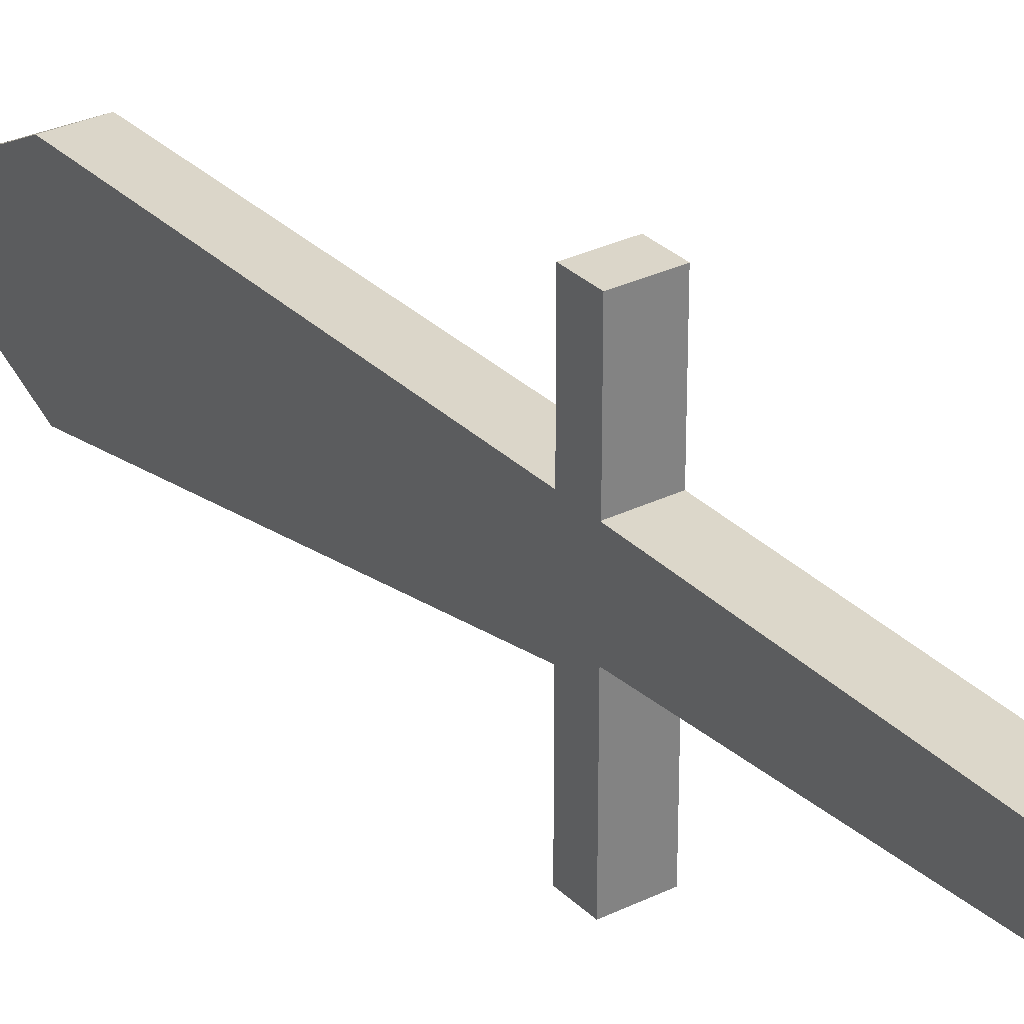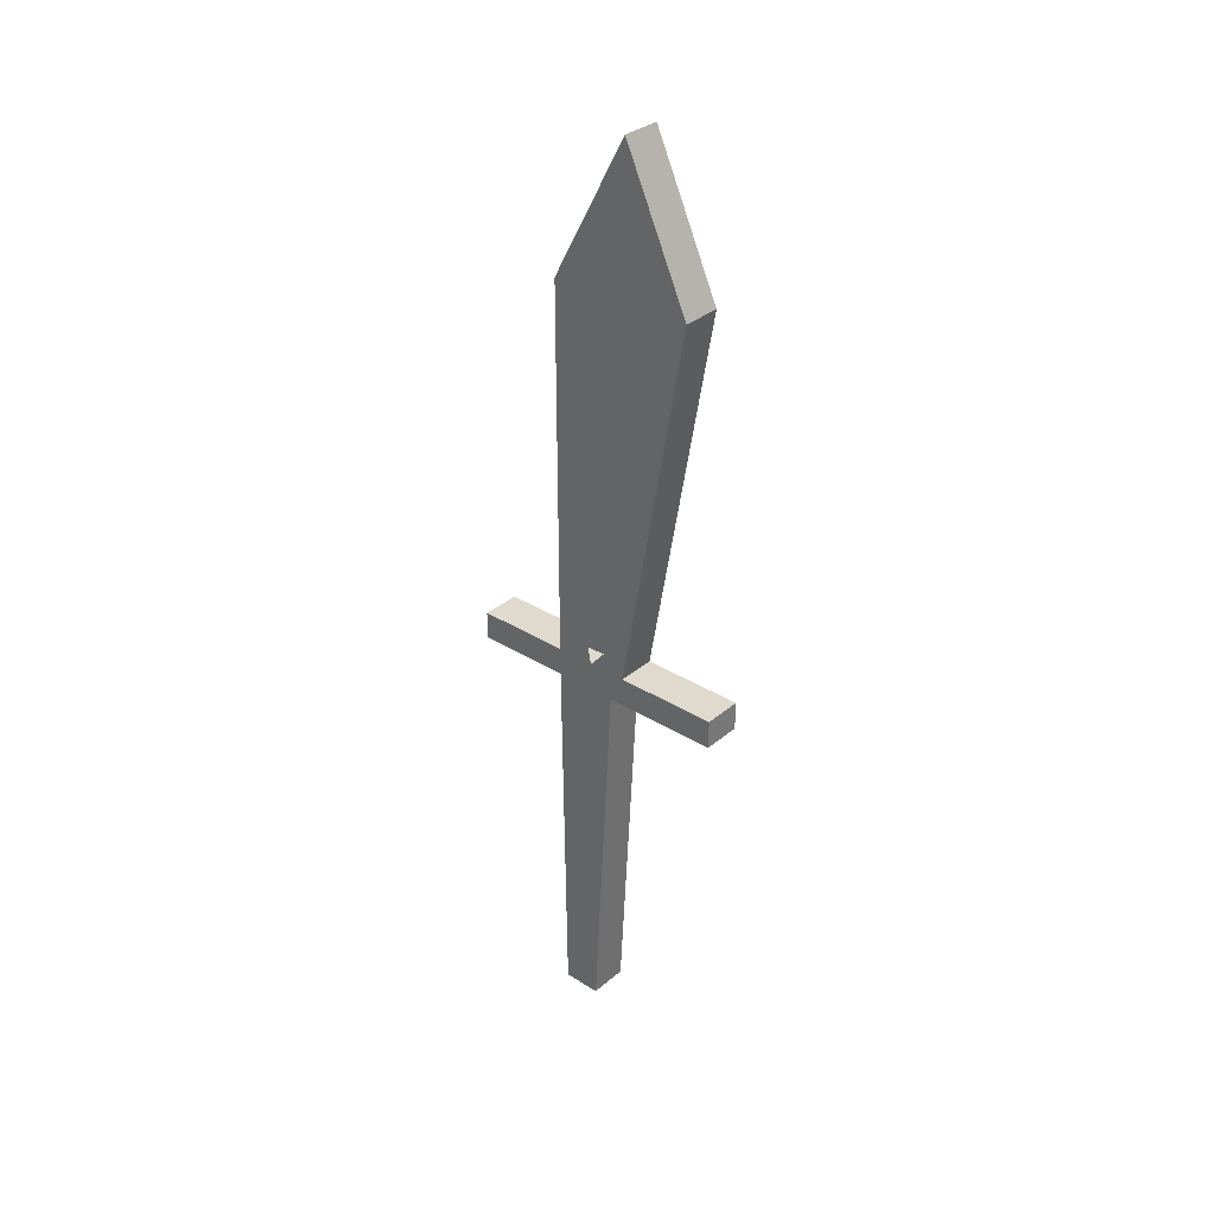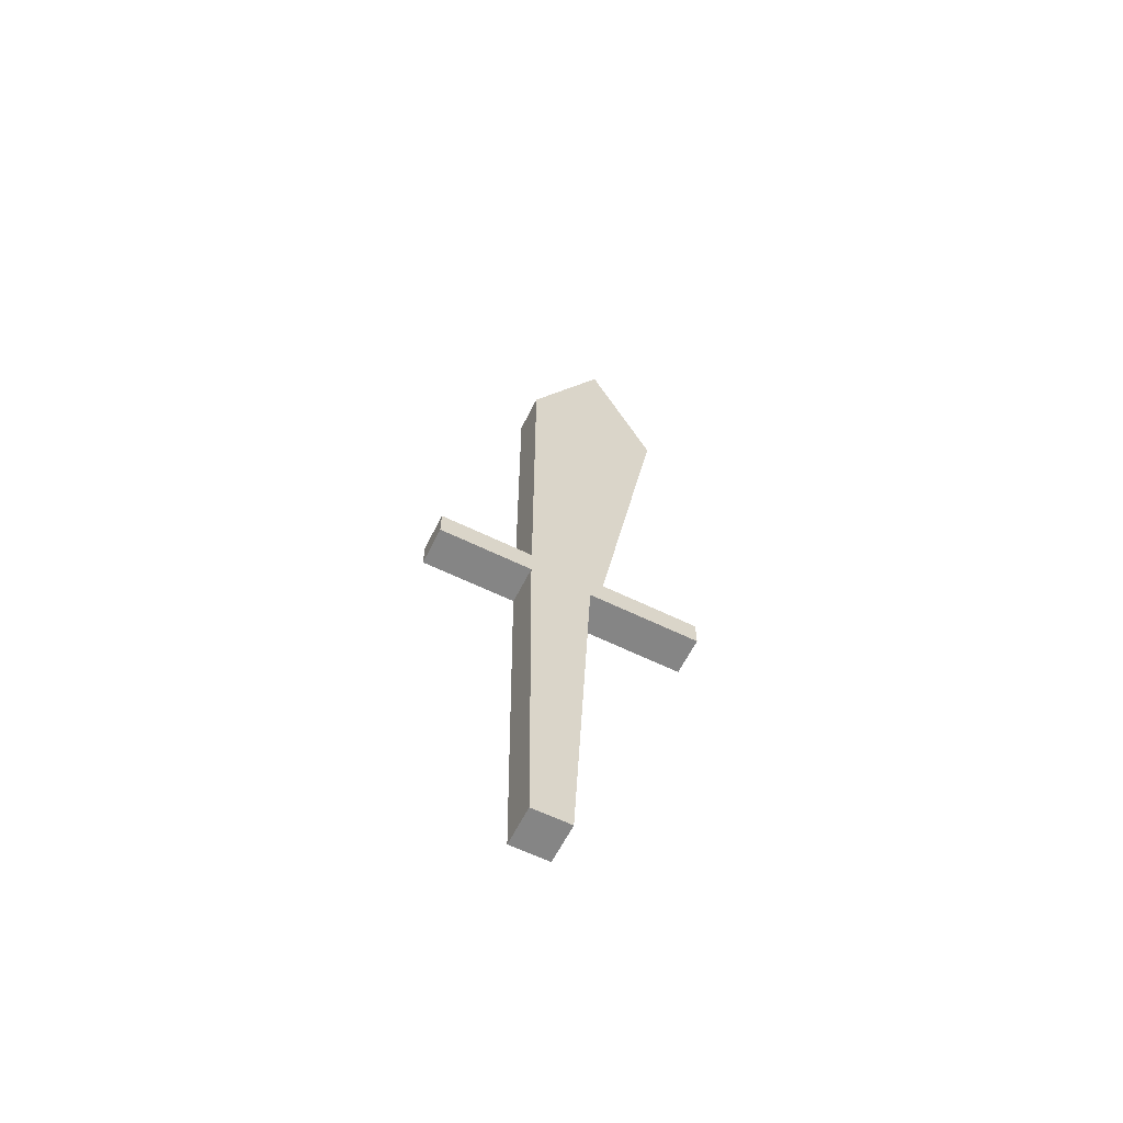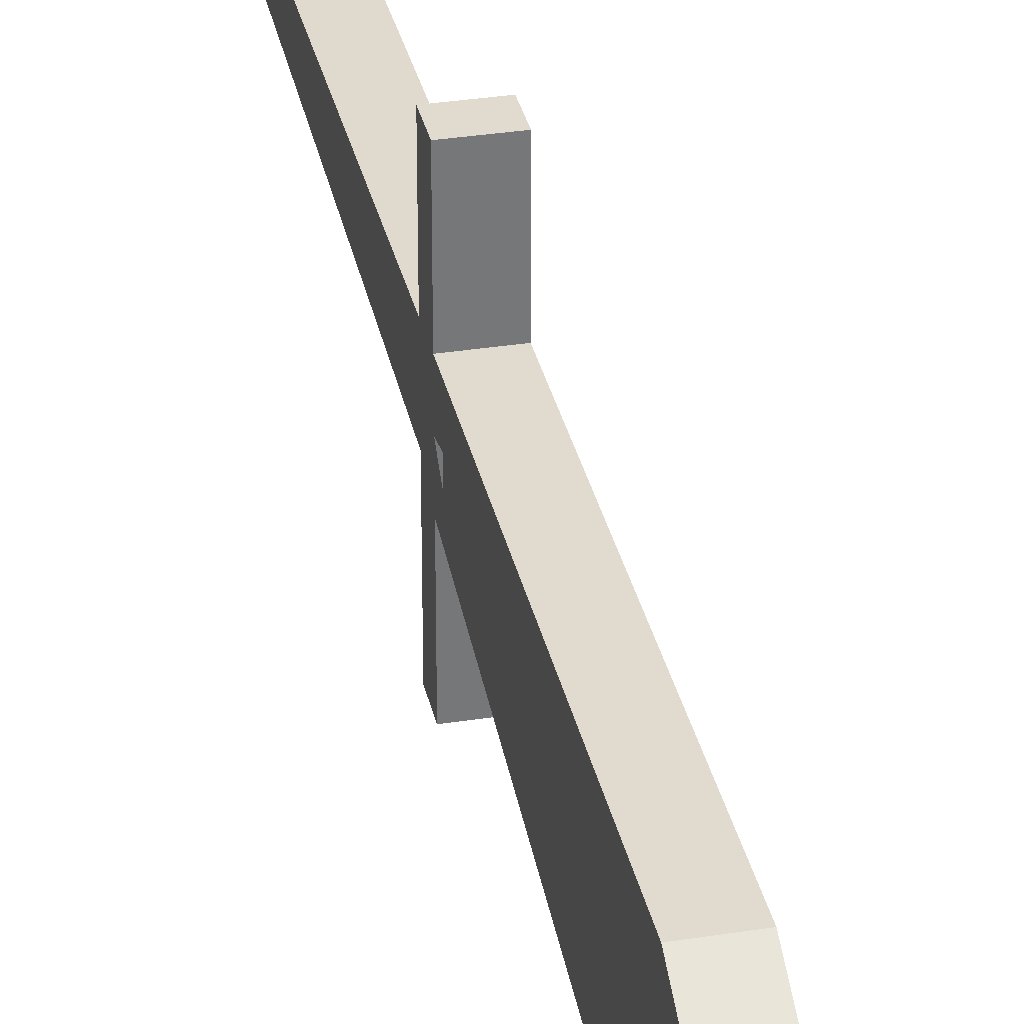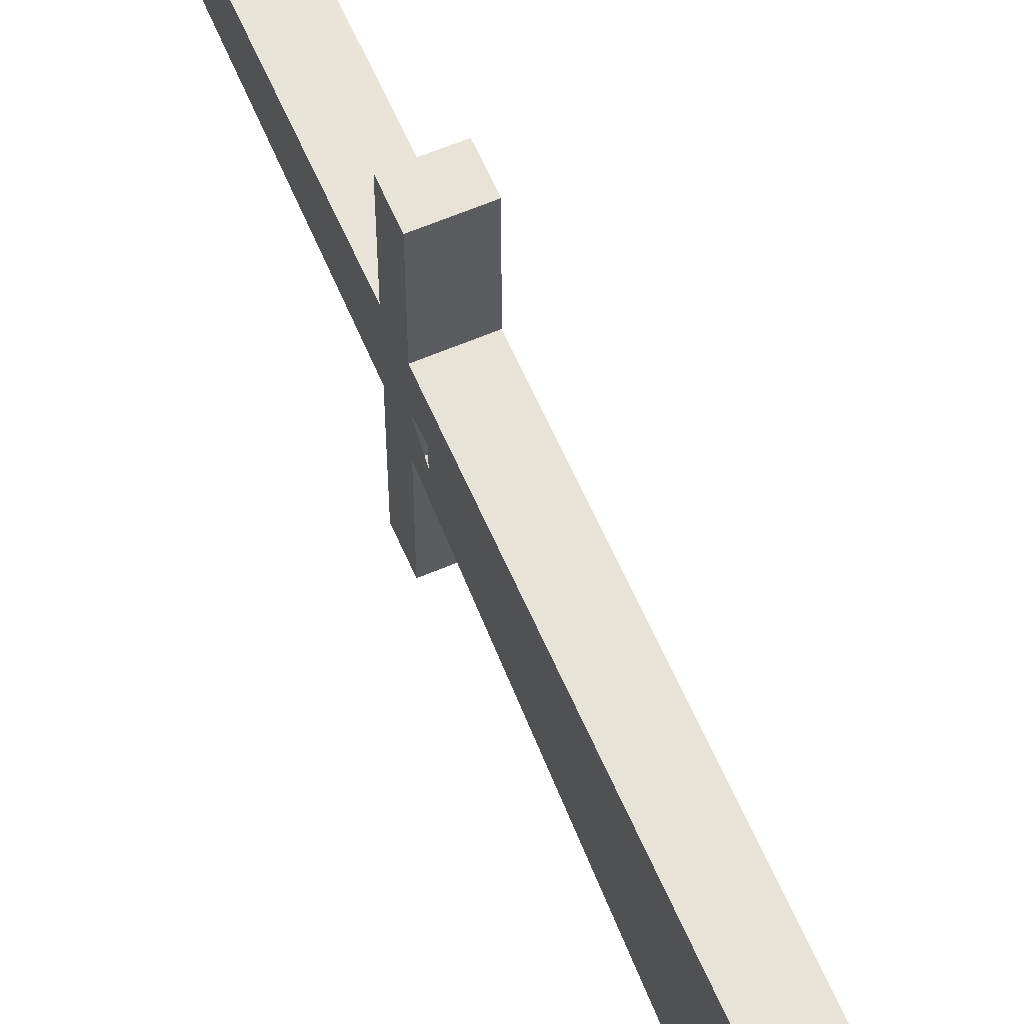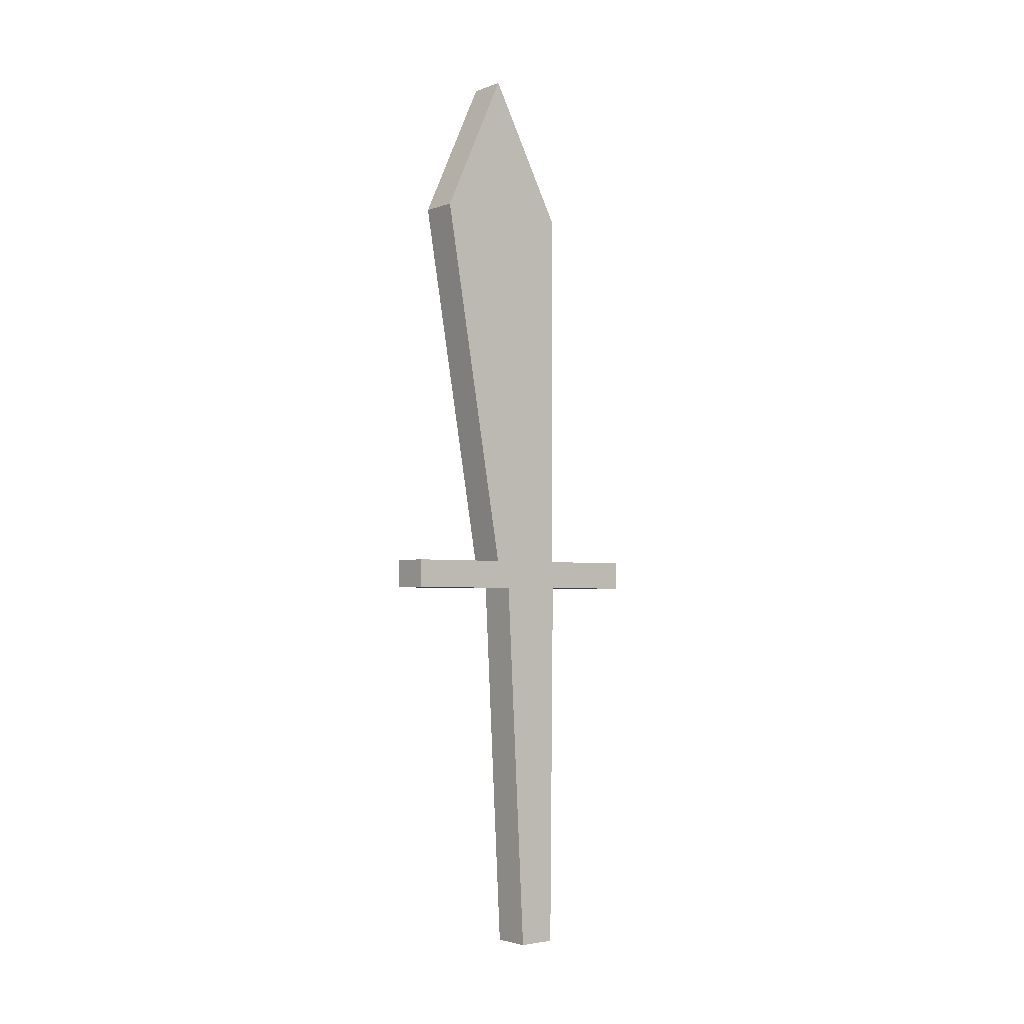
<metadata>
{"format":"obj","ext":"obj","renderer":"f3d","projection":"perspective","resolution":1024,"background":"white","views":[{"elev":30.0,"azim":-35.7,"up":"+Z"},{"elev":32.9,"azim":130.8,"up":"+Y"},{"elev":-61.8,"azim":63.6,"up":"+Y"},{"elev":33.4,"azim":167.8,"up":"+Z"},{"elev":61.8,"azim":156.6,"up":"+Z"},{"elev":-3.1,"azim":-129.4,"up":"+Y"}]}
</metadata>
<code>
v -0.01344 0.01869 0.0396
v -0.01344 -0.00828 -0.02362
v -0.01344 0.01869 -0.02503
v -0.01344 -0.05839 -0.02099
v 0.02724 0.01869 -0.02503
v -0.01293 0.01869 -0.02503
v -0.01344 -0.07515 -0.02012
v -0.01293 0.01869 0.0396
v -0.01344 -0.1271 -0.01739
v -0.01293 0.01869 -0.1446
v -0.01293 0.04819 -6e-06
v 0.02724 0.01869 0.0396
v -0.01344 -0.1824 -0.01449
v 0.02724 0.01869 -0.1446
v -0.01293 0.04819 -0.03961
v -0.01293 0.04819 0.0396
v -0.01344 -0.03449 0.03901
v 0.02724 0.01869 0.1377
v -0.01344 -0.2426 -0.01134
v 0.02724 0.04819 -0.1446
v -0.01293 0.04819 -0.1446
v -0.01293 0.4367 -0.03385
v -0.01293 0.4367 0.0396
v -0.01293 0.04819 0.1377
v -0.01344 -0.106 0.03822
v -0.01293 0.01869 0.1377
v 0.02724 0.04819 0.0396
v -0.01344 -0.2688 -0.009968
v 0.02724 0.04819 -0.03961
v -0.01293 0.4367 -0.1073
v -0.01344 -0.1562 0.03767
v 0.02724 -0.3749 0.03526
v 0.02724 0.04819 0.1377
v 0.02724 0.04819 -6e-06
v 0.02724 0.4367 -0.1073
v -0.01293 0.5836 -0.03961
v 0.02724 0.4367 0.0396
v -0.01344 -0.2128 0.03705
v -0.01344 -0.2688 0.03643
v -0.01344 -0.3749 -0.004407
v 0.02724 -0.3749 -0.004407
v 0.02724 0.06654 -0.01607
v 0.02724 0.5836 -0.03961
v 0.02724 0.08489 0.007475
v 0.02724 0.06654 0.003735
v -0.01344 -0.3749 0.03526
v 0.02724 0.08489 -0.03213
v 0.02724 0.1216 -0.02465
v -0.01344 -0.00828 0.02876
v -0.01344 -0.03449 0.003735
v -0.01344 -0.07515 0.02876
v -0.01344 -0.05839 0.02876
v -0.01344 -0.106 0.003735
v -0.01344 -0.1271 0.02876
v -0.01344 -0.1562 0.003735
v -0.01344 -0.1824 0.02876
v -0.01344 -0.2128 0.003735
v -0.01344 -0.2426 0.002873
g mesh1_mesh1-geometry
f 1 2 3
f 2 1 4
f 2 5 3
f 6 1 3
f 4 1 7
f 4 5 2
f 3 5 6
f 1 6 8
f 7 1 9
f 7 5 4
f 5 10 6
f 6 11 8
f 12 1 8
f 9 1 13
f 9 5 7
f 10 5 14
f 10 15 6
f 6 15 11
f 8 11 16
f 12 17 1
f 8 18 12
f 13 1 19
f 13 5 9
f 5 20 14
f 20 10 14
f 15 10 21
f 15 22 11
f 15 16 11
f 11 16 15
f 11 23 16
f 8 16 24
f 12 25 17
f 25 1 17
f 18 8 26
f 27 12 18
f 19 1 28
f 19 5 13
f 20 5 29
f 10 20 21
f 20 15 21
f 22 15 30
f 11 22 23
f 29 16 15
f 15 16 29
f 23 27 16
f 27 24 16
f 8 24 26
f 12 31 25
f 31 1 25
f 24 18 26
f 27 32 12
f 27 18 33
f 28 1 31
f 28 5 19
f 29 5 34
f 15 20 29
f 15 35 30
f 22 30 36
f 23 22 36
f 34 16 29
f 29 16 34
f 35 15 29
f 27 23 37
f 16 34 27
f 27 34 16
f 24 27 33
f 12 38 31
f 18 24 33
f 34 32 27
f 32 39 12
f 28 31 38
f 40 5 28
f 34 5 41
f 34 42 29
f 29 42 34
f 43 30 35
f 30 43 36
f 36 37 23
f 29 43 35
f 35 43 29
f 37 44 27
f 27 44 37
f 27 45 34
f 34 45 27
f 12 39 38
f 34 41 32
f 39 32 46
f 28 38 39
f 5 40 41
f 46 40 28
f 42 47 29
f 29 47 42
f 37 36 43
f 43 29 47
f 47 29 43
f 44 37 48
f 48 37 44
f 45 27 44
f 44 27 45
f 40 32 41
f 32 40 46
f 39 46 28
f 47 42 44
f 44 42 47
f 43 48 37
f 37 48 43
f 43 47 48
f 48 47 43
f 44 48 47
f 47 48 44
f 44 42 45
f 45 42 44
g mesh1_mesh1-geometry
f 3 2 1
f 4 1 2
f 3 5 2
f 3 1 6
f 7 1 4
f 2 5 4
f 6 5 3
f 8 6 1
f 9 1 7
f 4 5 7
f 8 1 12
f 13 1 9
f 7 5 9
f 1 17 12
f 19 1 13
f 9 5 13
f 14 20 5
f 17 25 12
f 17 1 25
f 18 12 27
f 28 1 19
f 13 5 19
f 29 5 20
f 25 31 12
f 25 1 31
f 12 32 27
f 33 18 27
f 31 1 28
f 19 5 28
f 34 5 29
f 31 38 12
f 27 32 34
f 12 39 32
f 38 31 28
f 28 5 40
f 41 5 34
f 38 39 12
f 32 41 34
f 46 32 39
f 39 38 28
f 41 40 5
f 28 40 46
f 41 32 40
f 46 40 32
f 28 46 39
g mesh1_mesh1-geometry
f 6 10 5
f 14 5 10
f 12 18 8
f 14 10 20
f 11 22 15
f 16 23 11
f 26 8 18
f 21 20 10
f 30 15 22
f 23 22 11
f 30 35 15
f 36 30 22
f 36 22 23
f 29 15 35
g mesh1_mesh1-geometry
f 8 11 6
f 6 15 10
f 11 15 6
f 16 11 8
f 21 10 15
f 24 16 8
f 21 15 20
f 16 24 27
f 26 24 8
f 26 18 24
f 29 20 15
f 33 27 24
f 33 24 18
g mesh1_mesh1-geometry
f 16 27 23
f 37 23 27
f 35 30 43
f 36 43 30
f 23 37 36
f 43 36 37
g mesh2_mesh2-geometry
l 43 34
g mesh3_mesh3-geometry
l 29 47
l 42 29
l 47 48
l 47 44
l 44 42
l 48 37
l 44 48
l 27 44
l 45 44
g mesh4_mesh4-geometry
l 2 49
g mesh5_mesh5-geometry
l 17 50
g mesh6_mesh6-geometry
l 7 51
g mesh7_mesh7-geometry
l 4 52
g mesh8_mesh8-geometry
l 25 53
g mesh9_mesh9-geometry
l 9 54
g mesh10_mesh10-geometry
l 31 55
g mesh11_mesh11-geometry
l 13 56
g mesh12_mesh12-geometry
l 38 57
g mesh13_mesh13-geometry
l 19 58
g mesh14_mesh14-geometry
l 39 40

</code>
